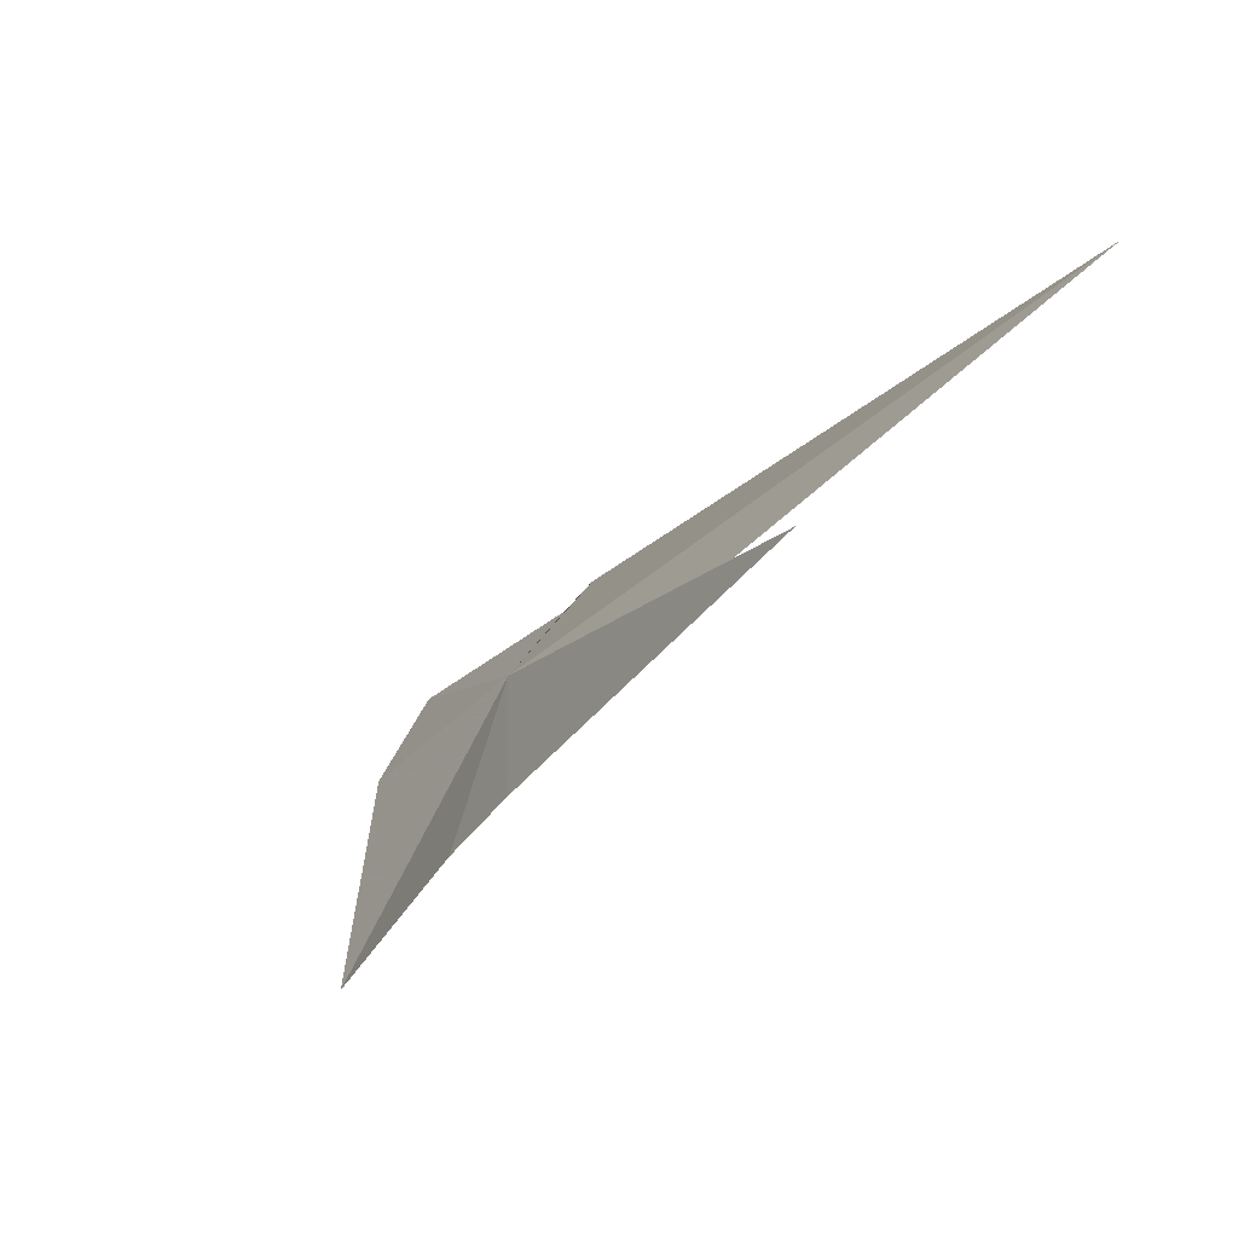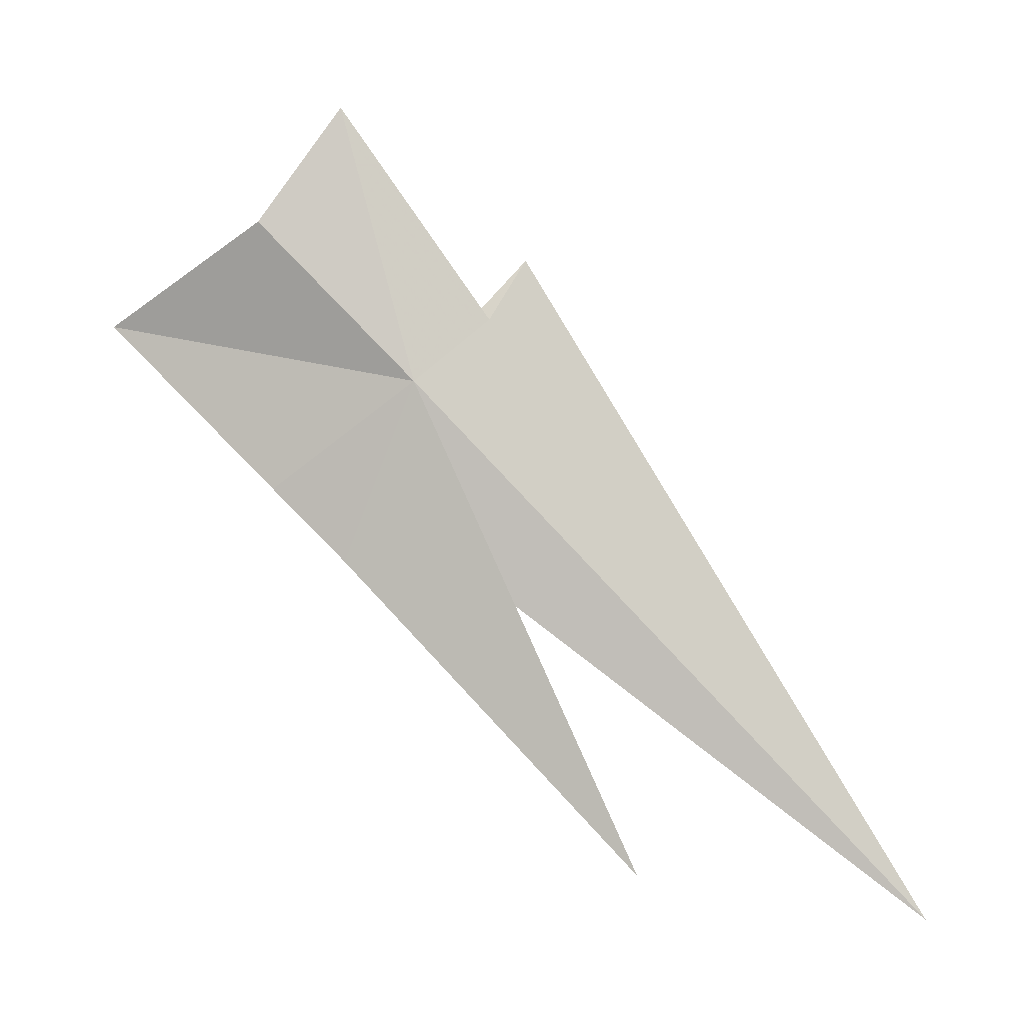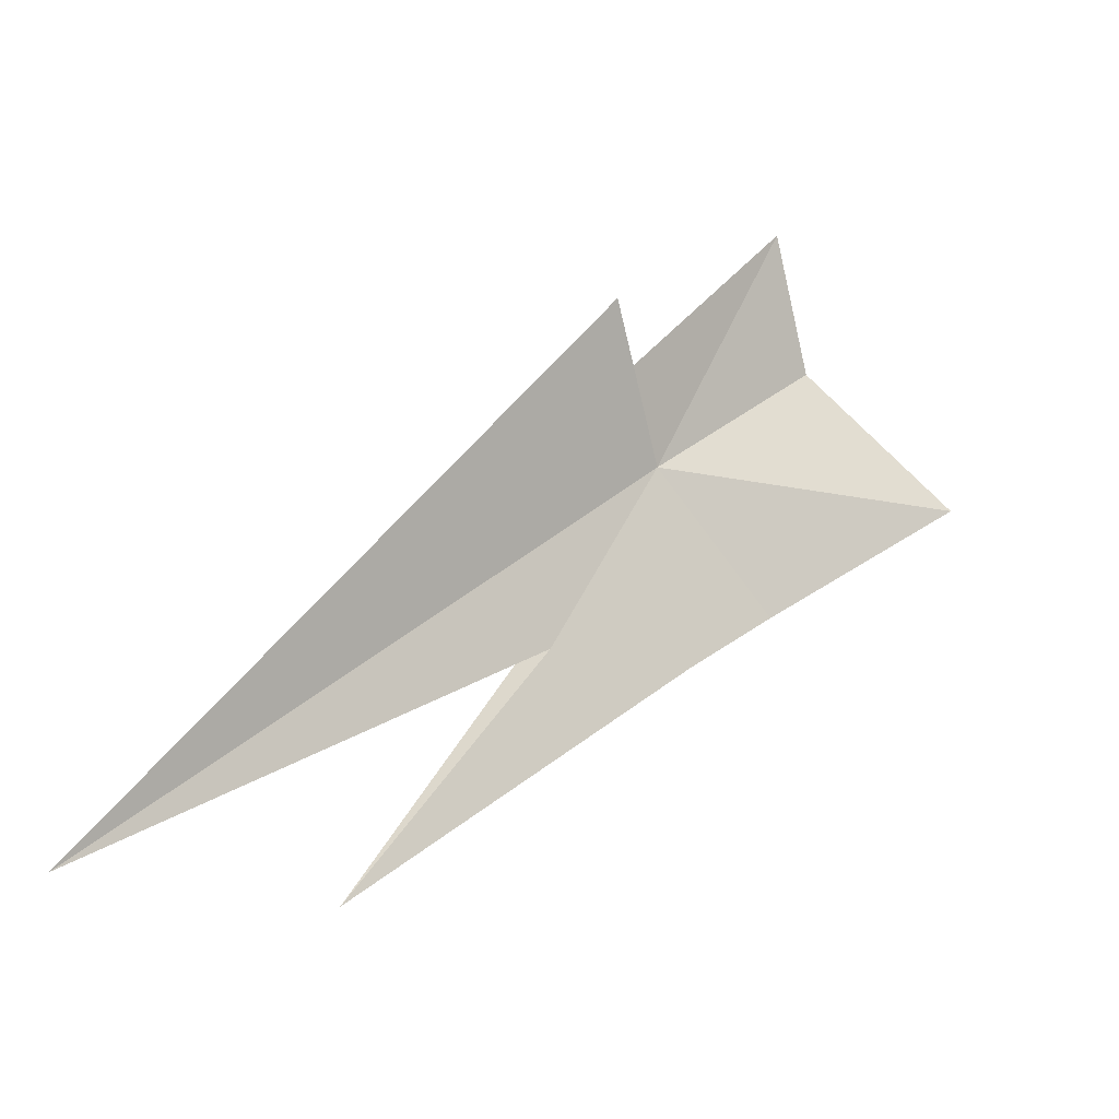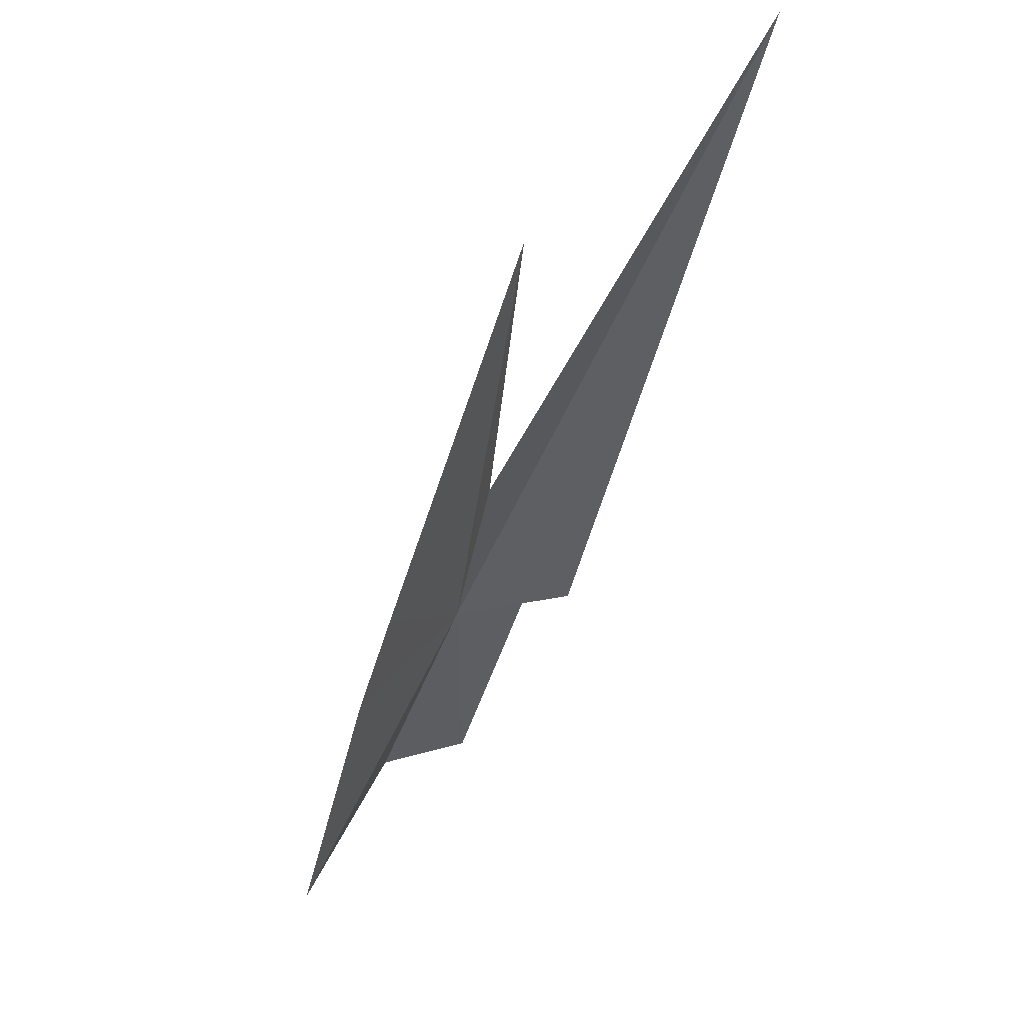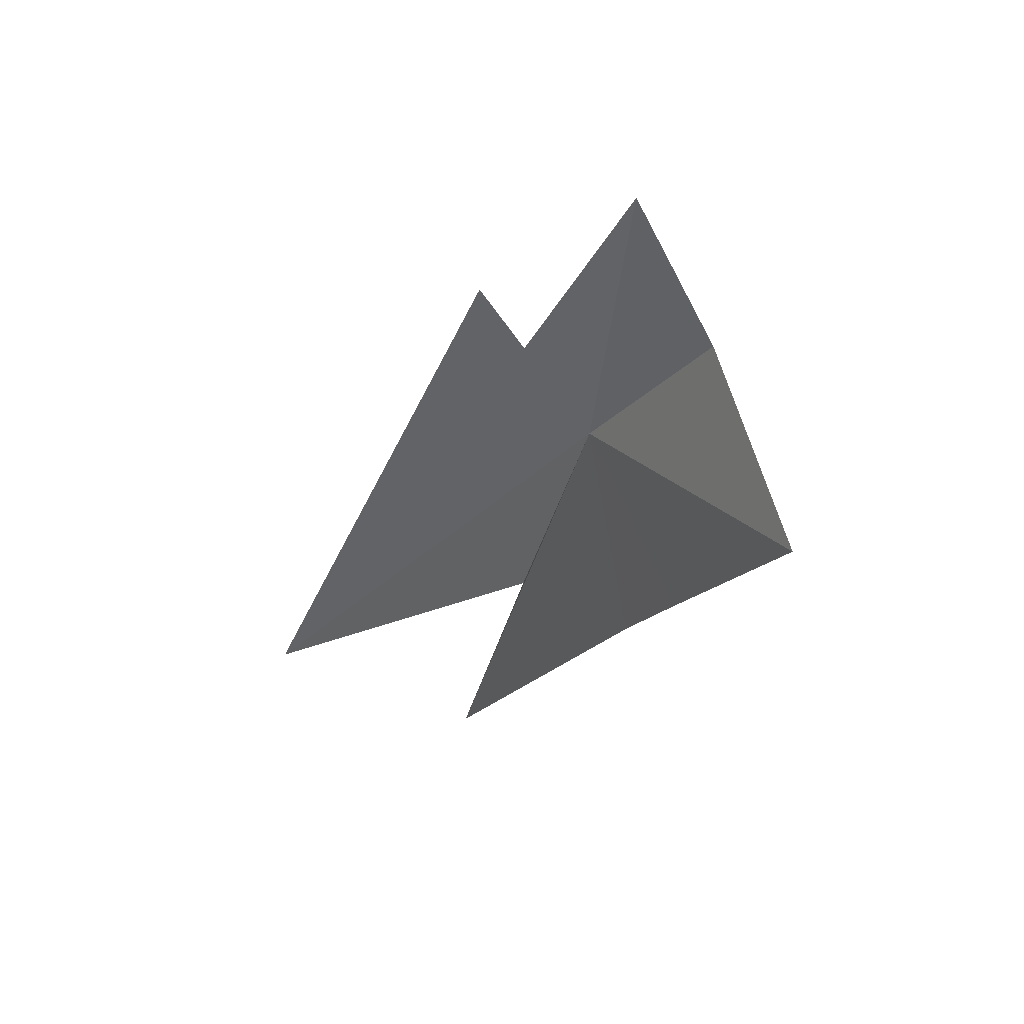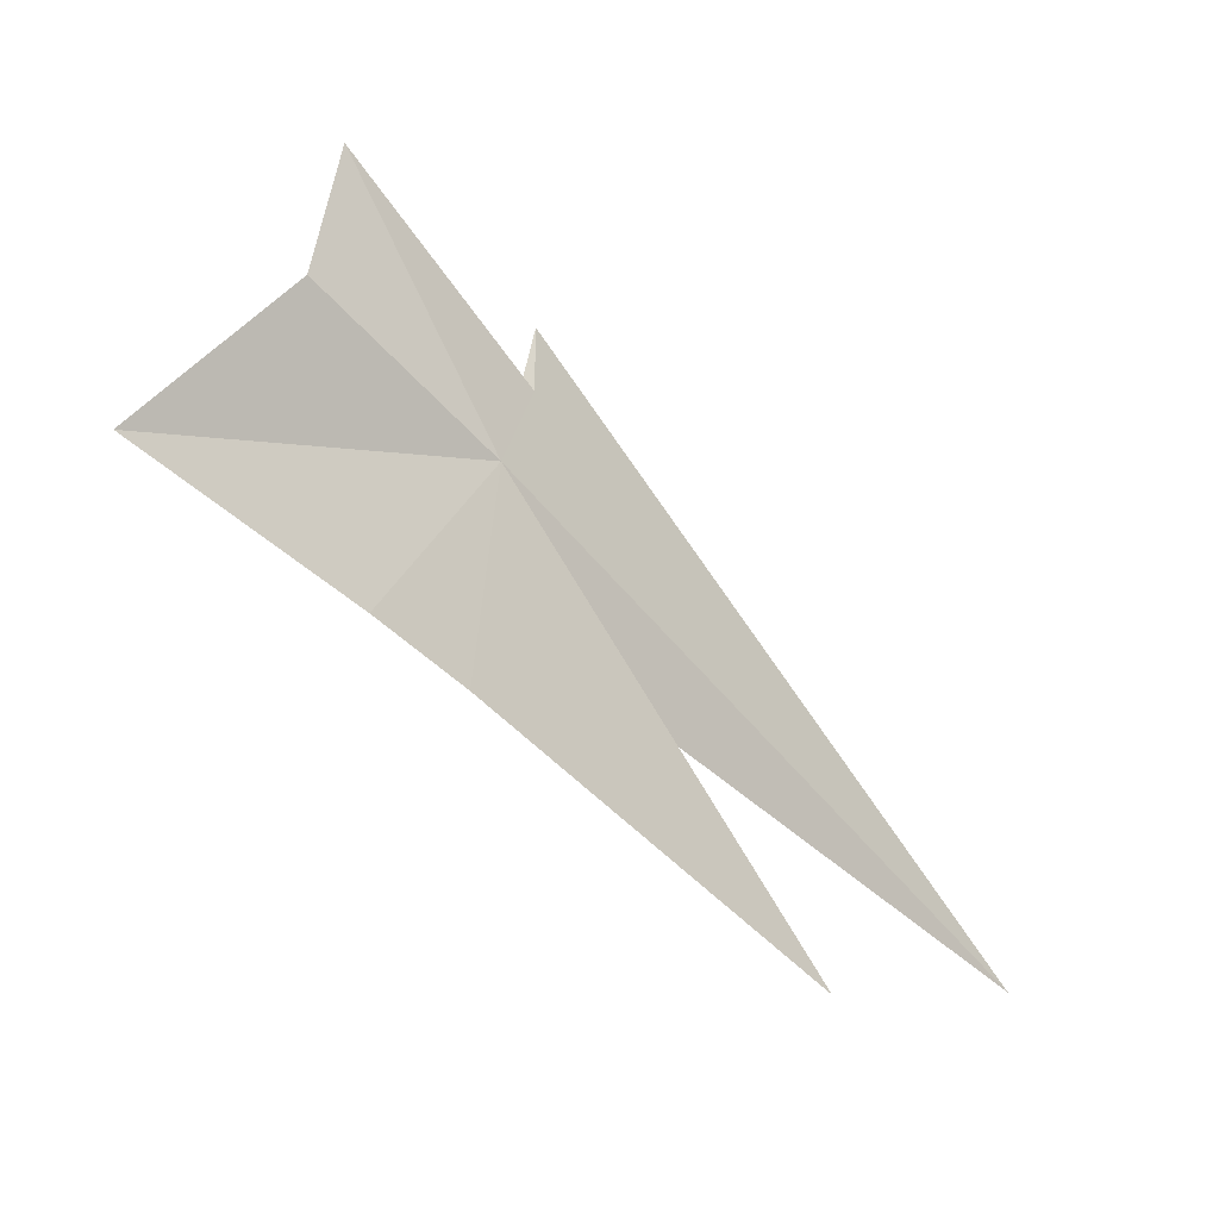
<metadata>
{"format":"obj","ext":"obj","renderer":"f3d","projection":"perspective","resolution":1024,"background":"white","views":[{"elev":21.4,"azim":155.8,"up":"+Y"},{"elev":17.3,"azim":135.4,"up":"+Z"},{"elev":-30.6,"azim":-86.0,"up":"+Z"},{"elev":-7.8,"azim":175.8,"up":"+Y"},{"elev":-68.4,"azim":-11.5,"up":"+Y"},{"elev":6.2,"azim":87.6,"up":"+Z"}]}
</metadata>
<code>
v 23.24 91.57 28.61
v 26.93 84.57 29.39
v 25.66 89.09 25.89
v 25.01 90.96 24.32
v 24.95 87.96 32.2
v 22.78 88.56 34.78
v 21.39 92.25 29.93
v 20.2 92.3 31.2
v 22.42 98.28 17.65
v 22.74 93.98 23.7
v 17.25 102.9 16.33
f 1 2 3
f 1 5 2
f 1 6 5
f 1 7 6
f 1 8 7
f 1 4 9
f 1 9 10
f 1 11 8
f 1 10 11
f 1 3 4

</code>
